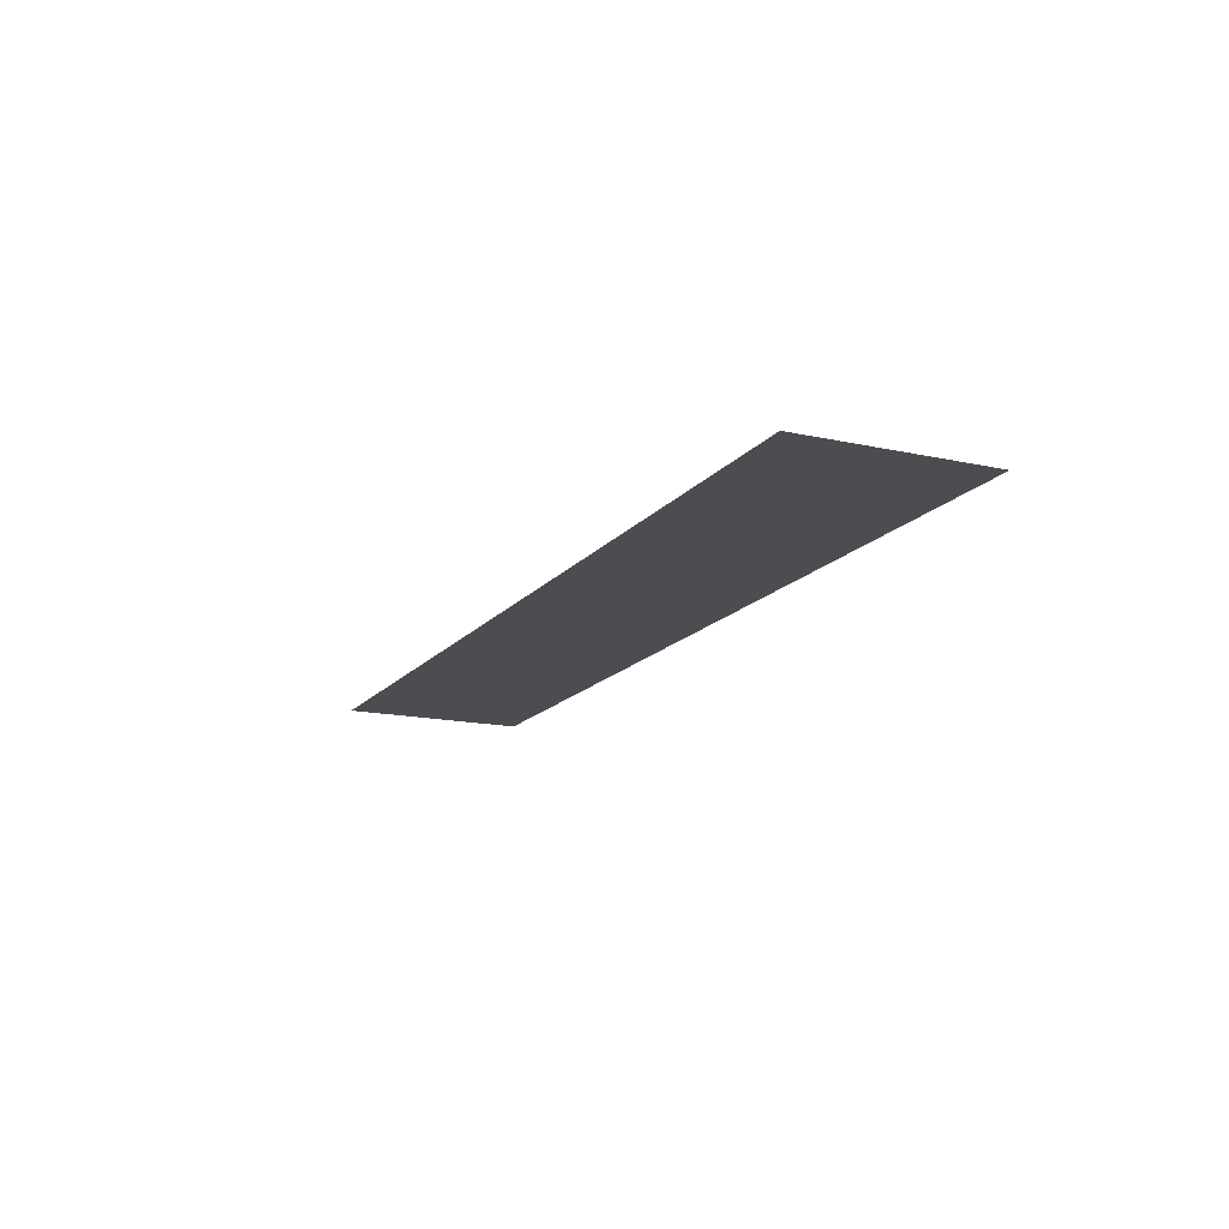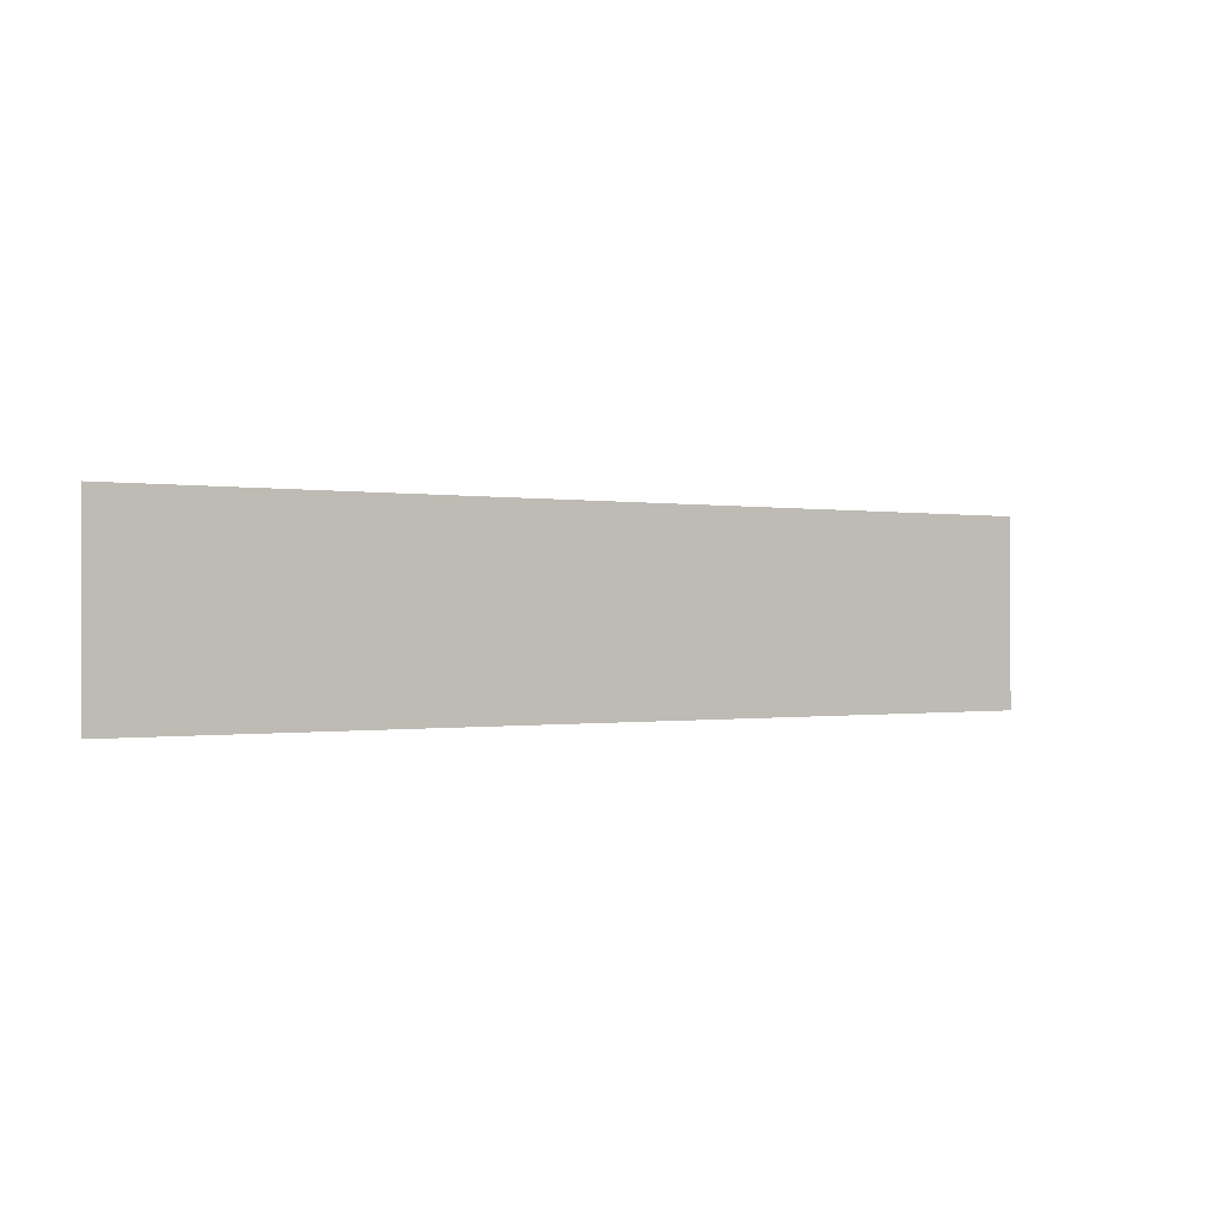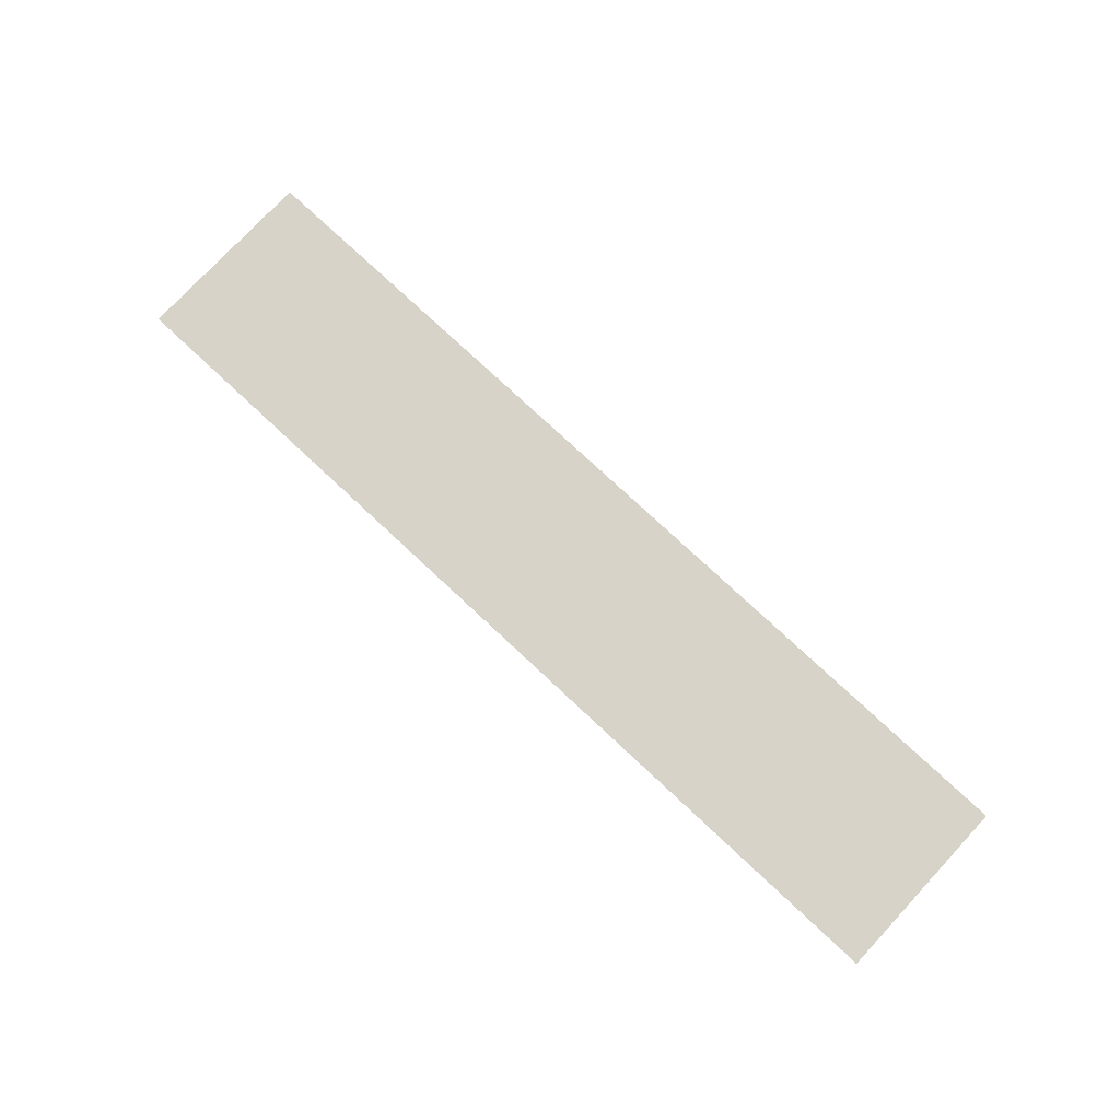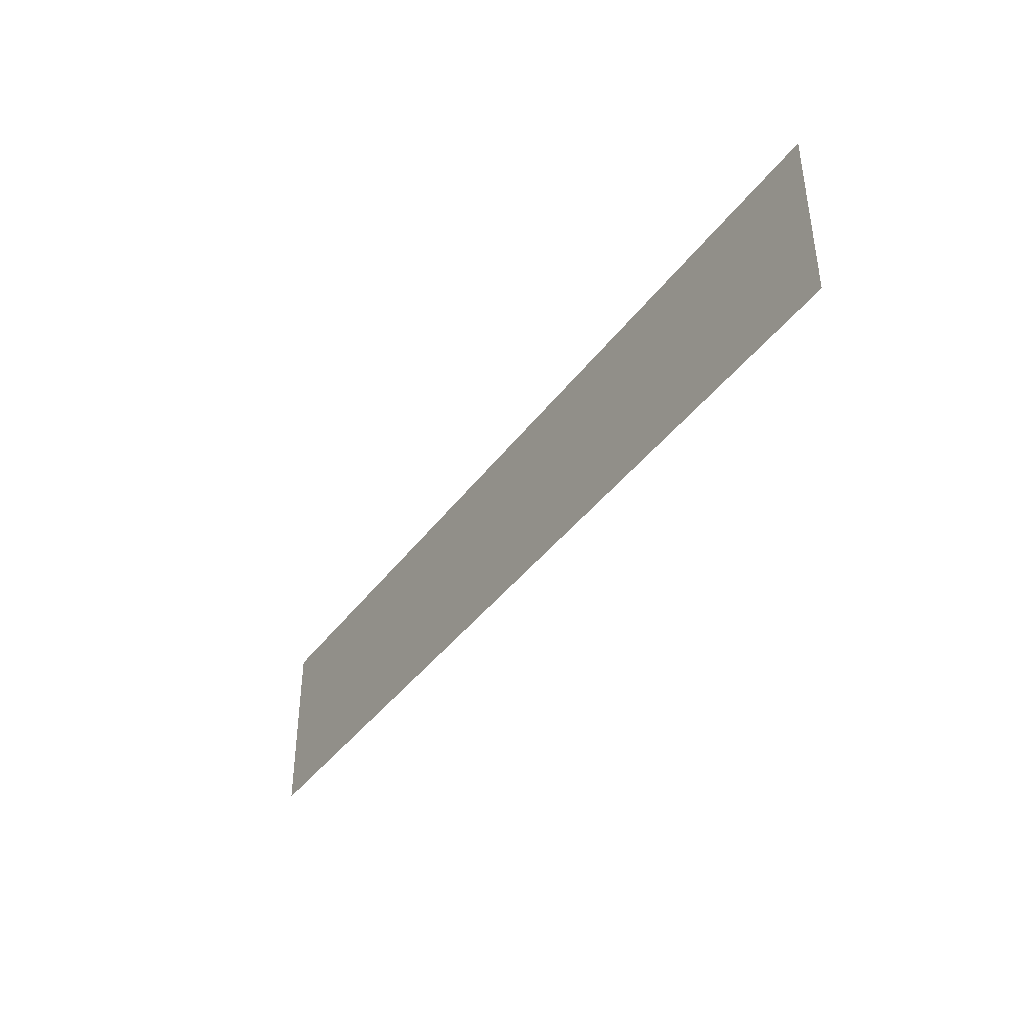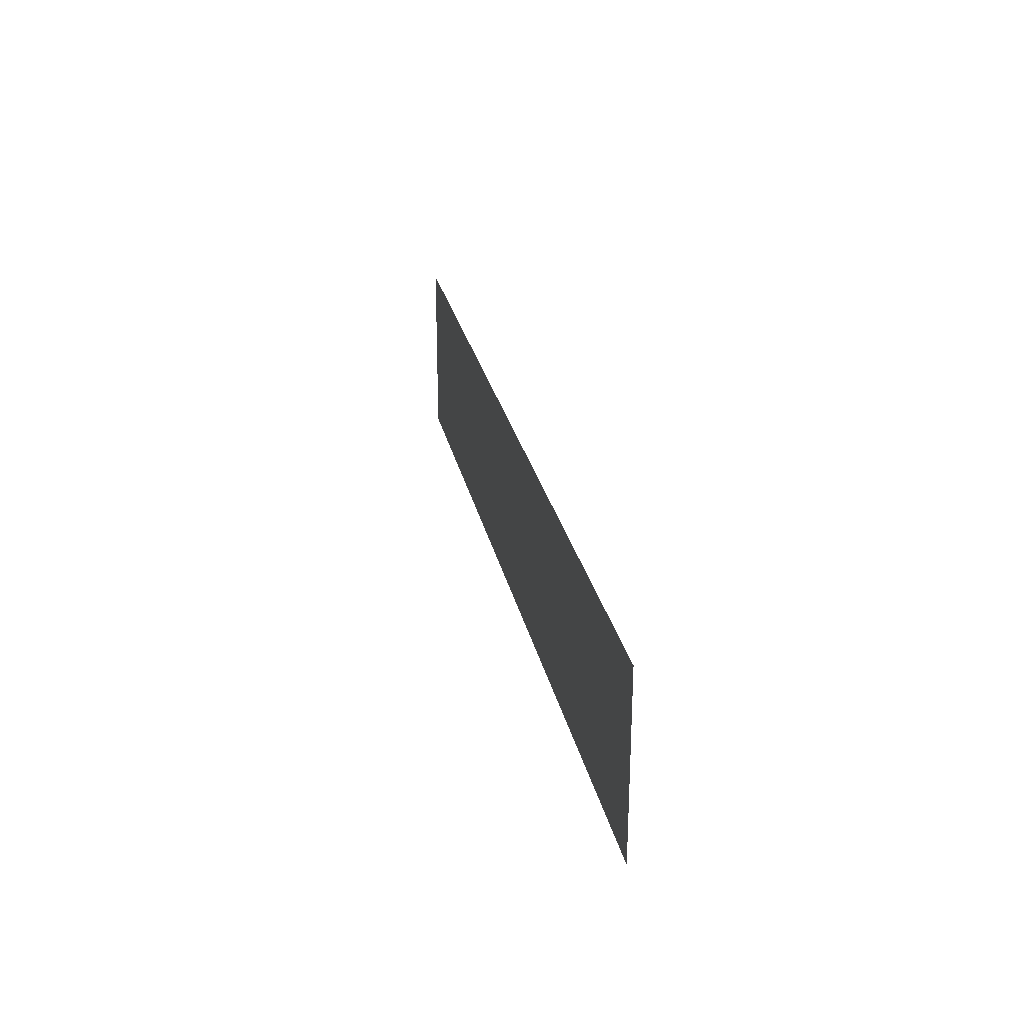
<metadata>
{"format":"obj","ext":"obj","renderer":"f3d","projection":"perspective","resolution":1024,"background":"white","views":[{"elev":-15.6,"azim":65.0,"up":"+Z"},{"elev":-0.3,"azim":145.9,"up":"+Y"},{"elev":77.2,"azim":43.0,"up":"+Z"},{"elev":-40.4,"azim":-122.8,"up":"+Y"},{"elev":26.2,"azim":78.5,"up":"+Y"}]}
</metadata>
<code>
g Mesh1 Model
v -9.972 0.08885 -0
v 11.03 0.08885 -0
v 11.03 4.319 -0
v -9.972 4.319 -0
f 1 2 3 4

</code>
